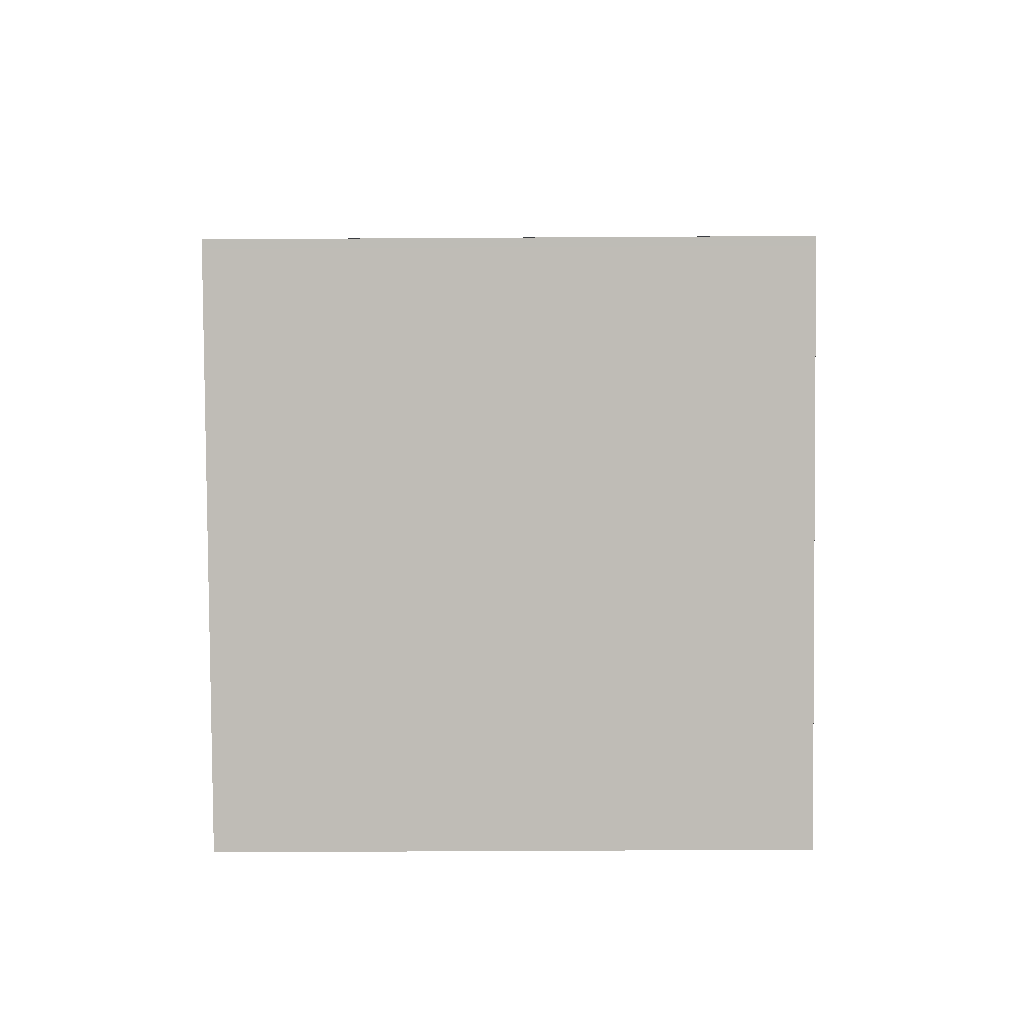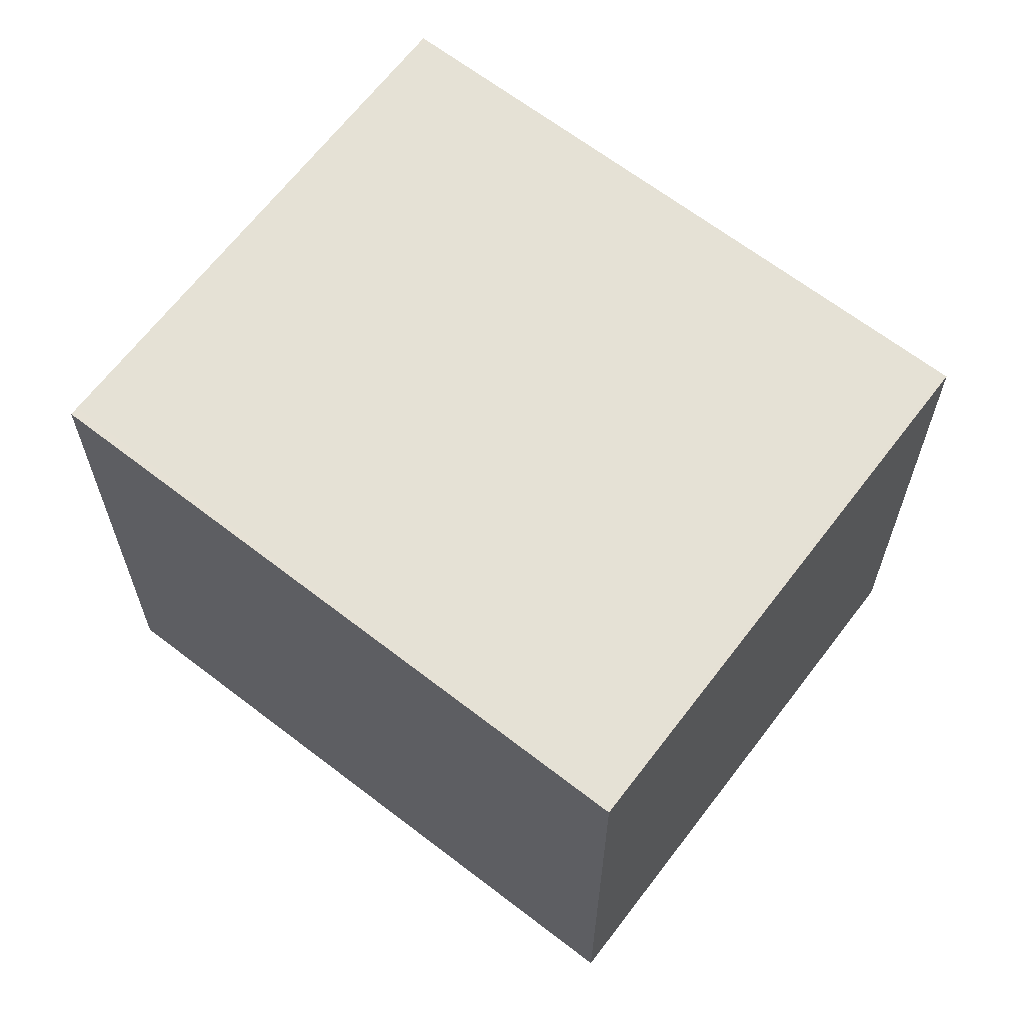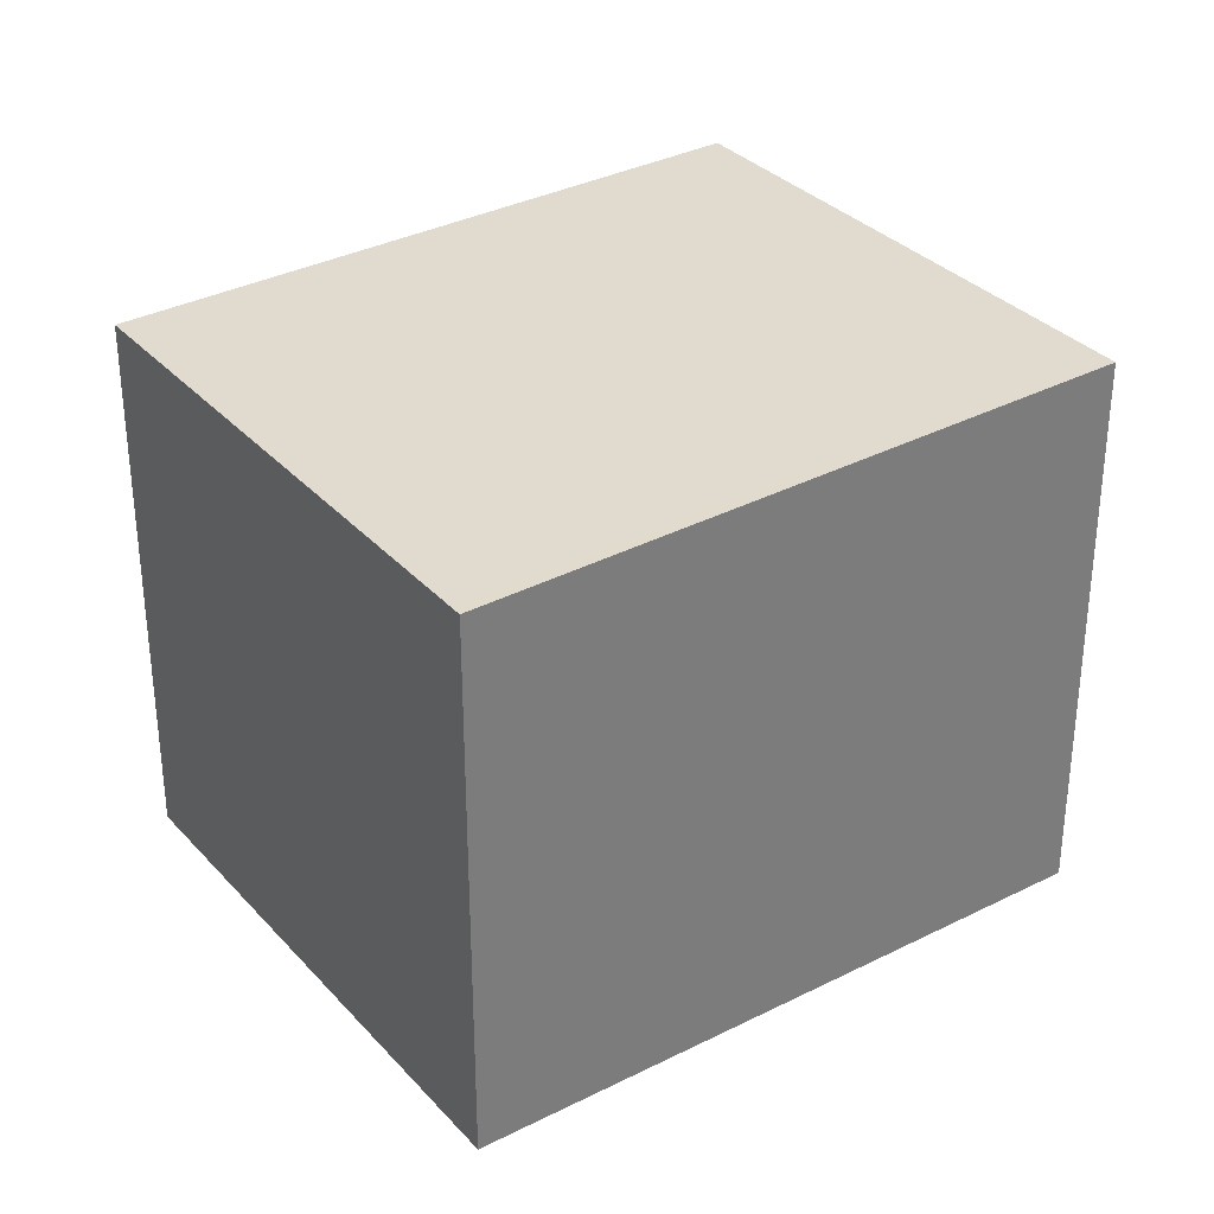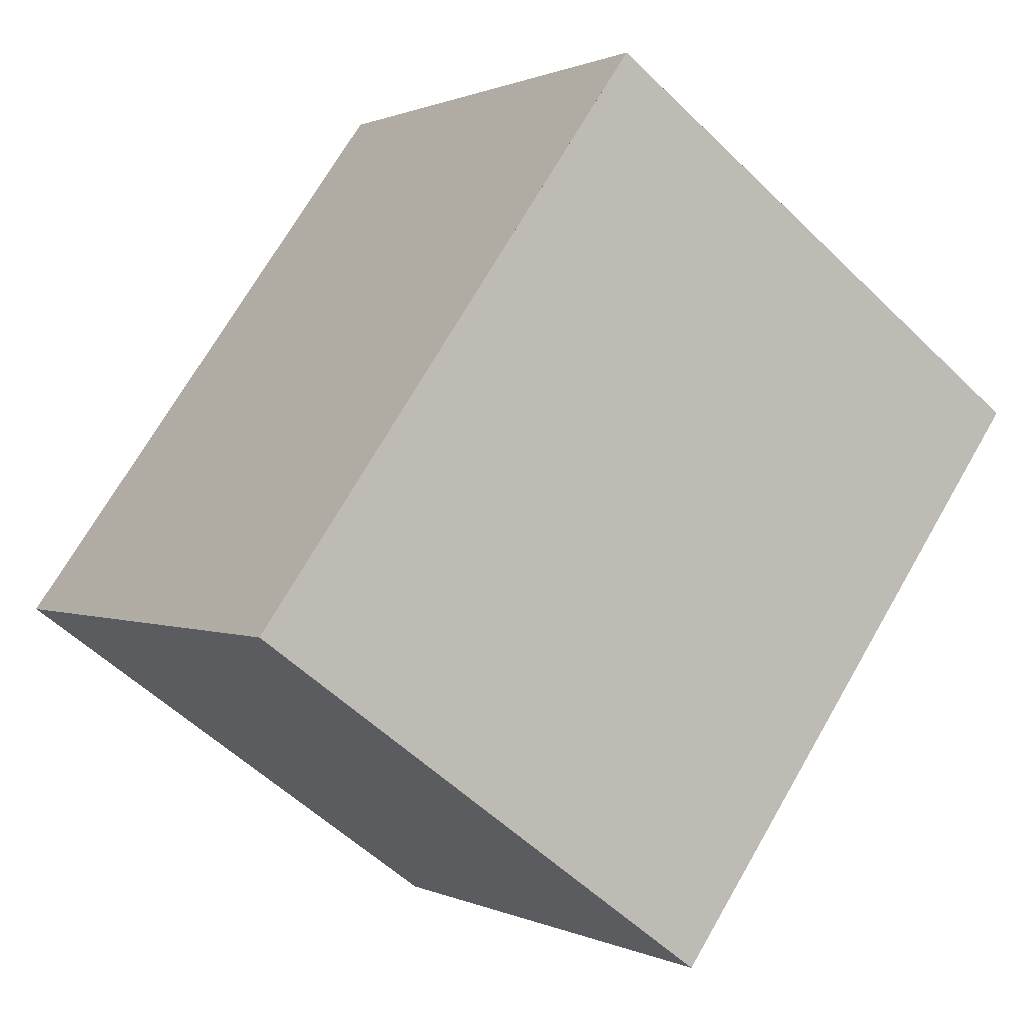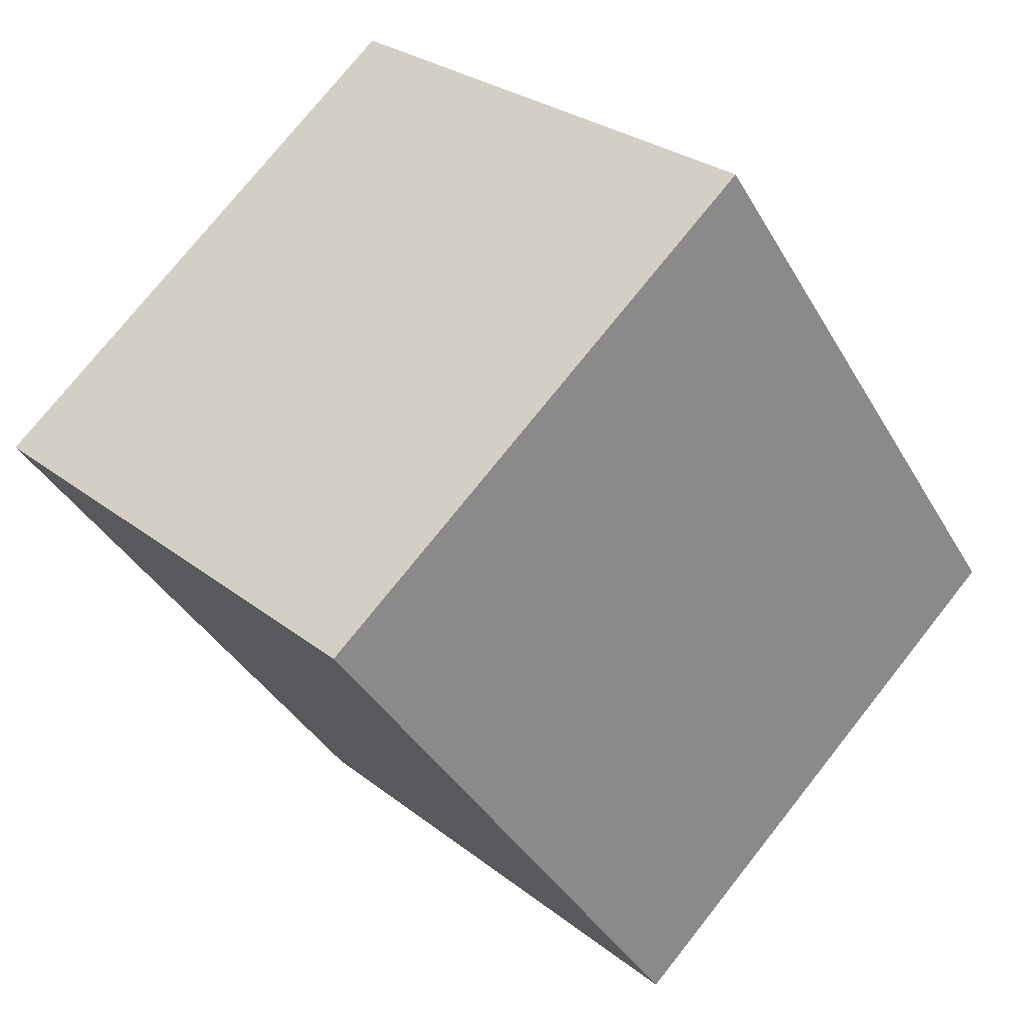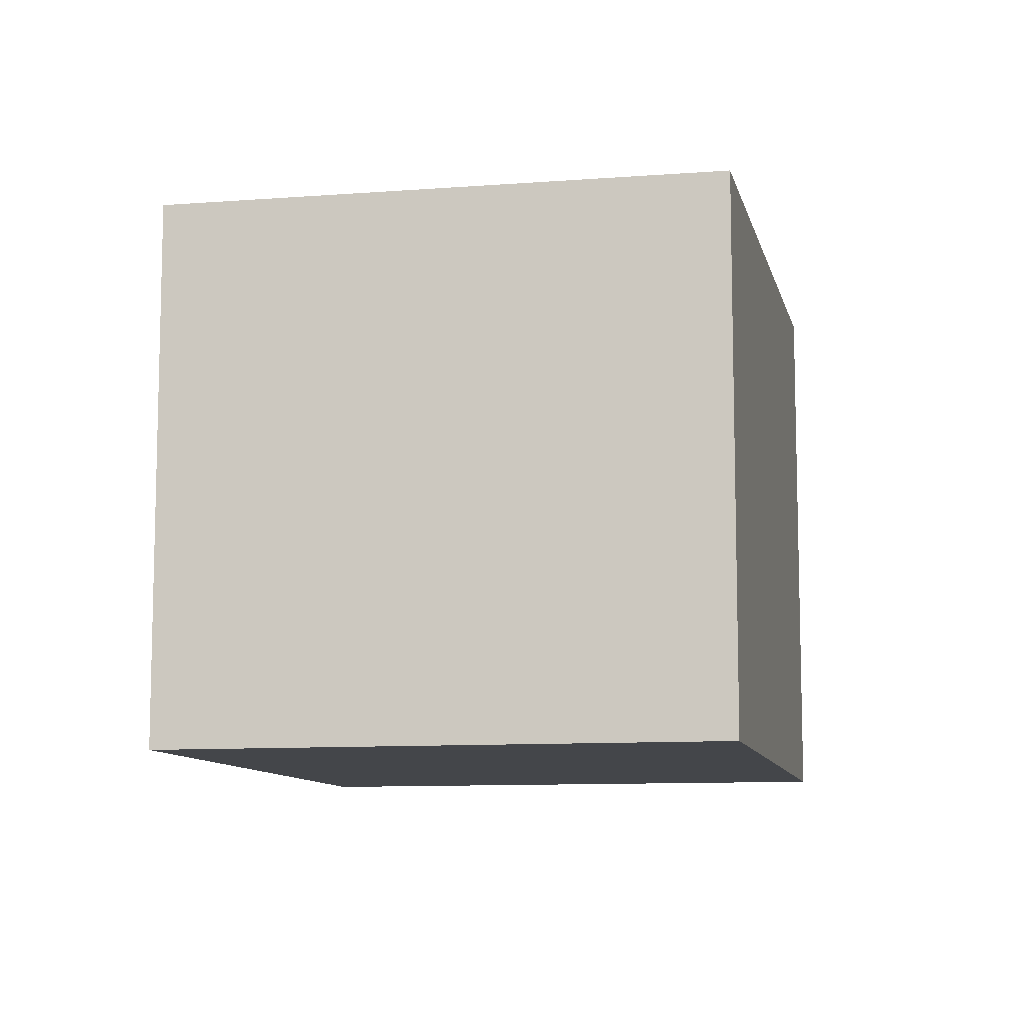
<metadata>
{"format":"obj","ext":"obj","renderer":"f3d","projection":"perspective","resolution":1024,"background":"white","views":[{"elev":-48.7,"azim":90.4,"up":"+Y"},{"elev":64.8,"azim":163.0,"up":"+Z"},{"elev":32.9,"azim":-89.1,"up":"+Z"},{"elev":0.7,"azim":149.1,"up":"+Y"},{"elev":27.4,"azim":-39.9,"up":"+Y"},{"elev":-9.8,"azim":-132.4,"up":"+Z"}]}
</metadata>
<code>
v -2017 -2068 2.14
v -2015 -2066 2.147
v -2013 -2069 2.193
v -2015 -2070 2.186
v -2017 -2068 2.14
v -2015 -2066 2.147
v -2015 -2066 2.147
v -2015 -2066 2.147
v -2013 -2069 2.192
v -2015 -2070 2.185
v -2013 -2069 2.192
v -2013 -2069 2.192
v -2015 -2070 2.185
v -2017 -2068 2.14
v -2015 -2070 2.186
v -2017 -2068 2.14
v -2017 -2068 2.14
v -2017 -2068 2.14
v -2017 -2068 0
v -2017 -2068 0
v -2015 -2066 2.147
v -2015 -2066 2.147
v -2015 -2066 0
v -2015 -2066 0
v -2013 -2069 2.192
v -2013 -2069 2.193
v -2013 -2069 0
v -2013 -2069 0
v -2015 -2070 2.185
v -2015 -2070 2.186
v -2015 -2070 0
v -2015 -2070 0
v -2017 -2068 2.14
v -2017 -2068 2.14
v -2017 -2068 0
v -2017 -2068 0
v -2013 -2069 2.192
v -2015 -2066 2.147
v -2015 -2066 0
v -2013 -2069 0
v -2015 -2066 2.147
v -2015 -2066 2.147
v -2015 -2066 0
v -2015 -2066 0
v -2015 -2070 2.186
v -2013 -2069 2.192
v -2013 -2069 0
v -2015 -2070 0
v -2017 -2068 2.14
v -2015 -2070 2.185
v -2015 -2070 0
v -2017 -2068 0
v -2013 -2069 2.193
v -2013 -2069 2.192
v -2013 -2069 0
v -2013 -2069 0
v -2015 -2070 2.186
v -2015 -2070 2.186
v -2015 -2070 0
v -2015 -2070 0
v -2015 -2066 2.147
v -2017 -2068 2.14
v -2017 -2068 0
v -2015 -2066 0
v -2017 -2068 0
v -2015 -2066 0
v -2013 -2069 0
v -2015 -2070 0
f 12 3 9 11
f 8 2 6 7
f 16 8 7 14
f 13 11 9 15
f 14 7 11 13
f 11 7 6 12
f 13 10 5 14
f 15 4 10 13
f 14 5 1 16
f 18 19 20 17
f 22 23 24 21
f 26 27 28 25
f 30 31 32 29
f 34 35 36 33
f 38 39 40 37
f 42 43 44 41
f 46 47 48 45
f 50 51 52 49
f 54 55 56 53
f 58 59 60 57
f 62 63 64 61
f 66 67 68 65

</code>
